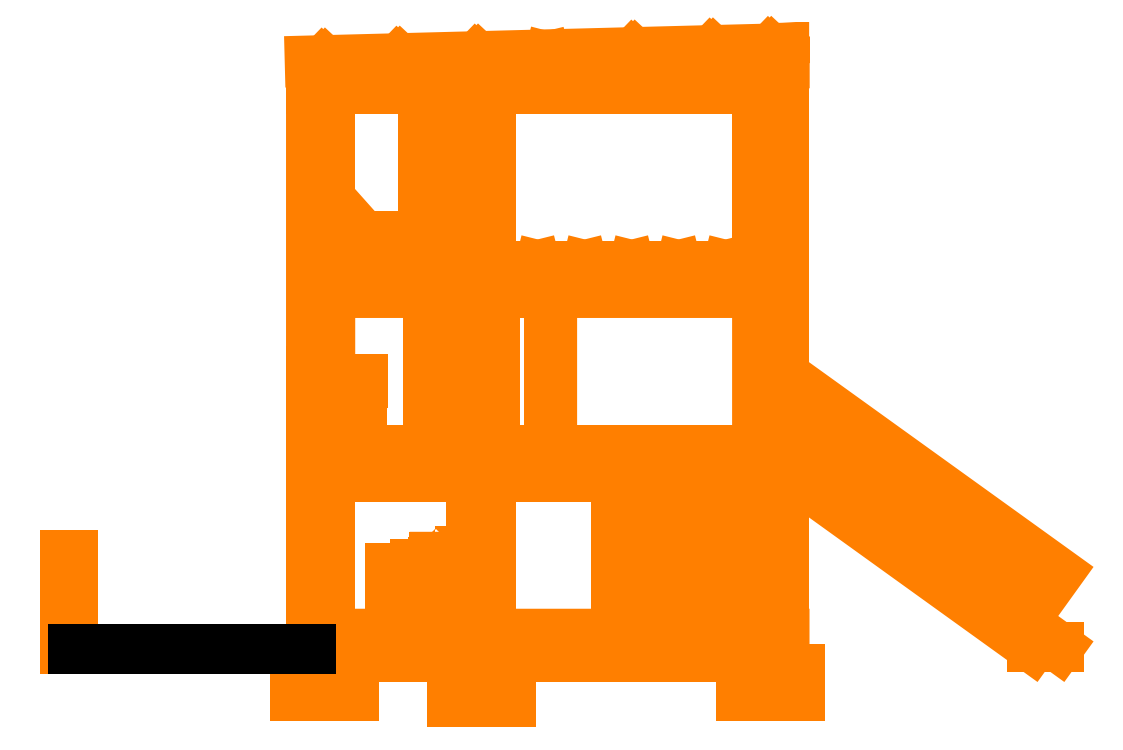
<metadata>
{"format":"dxf","ext":"dxf","renderer":"ezdxf+matplotlib","layout":"modelspace","background":"white","min_lineweight":24,"dpi":150}
</metadata>
<code>
0
SECTION
2
ENTITIES
0
INSERT
8
0
2
A$C980181008
10
1.681
20
1.051
30
0
0
LINE
8
0
10
1.781
20
1.726
30
0
11
4.821
21
1.726
31
0
0
ENDSEC
0
EOF

</code>
